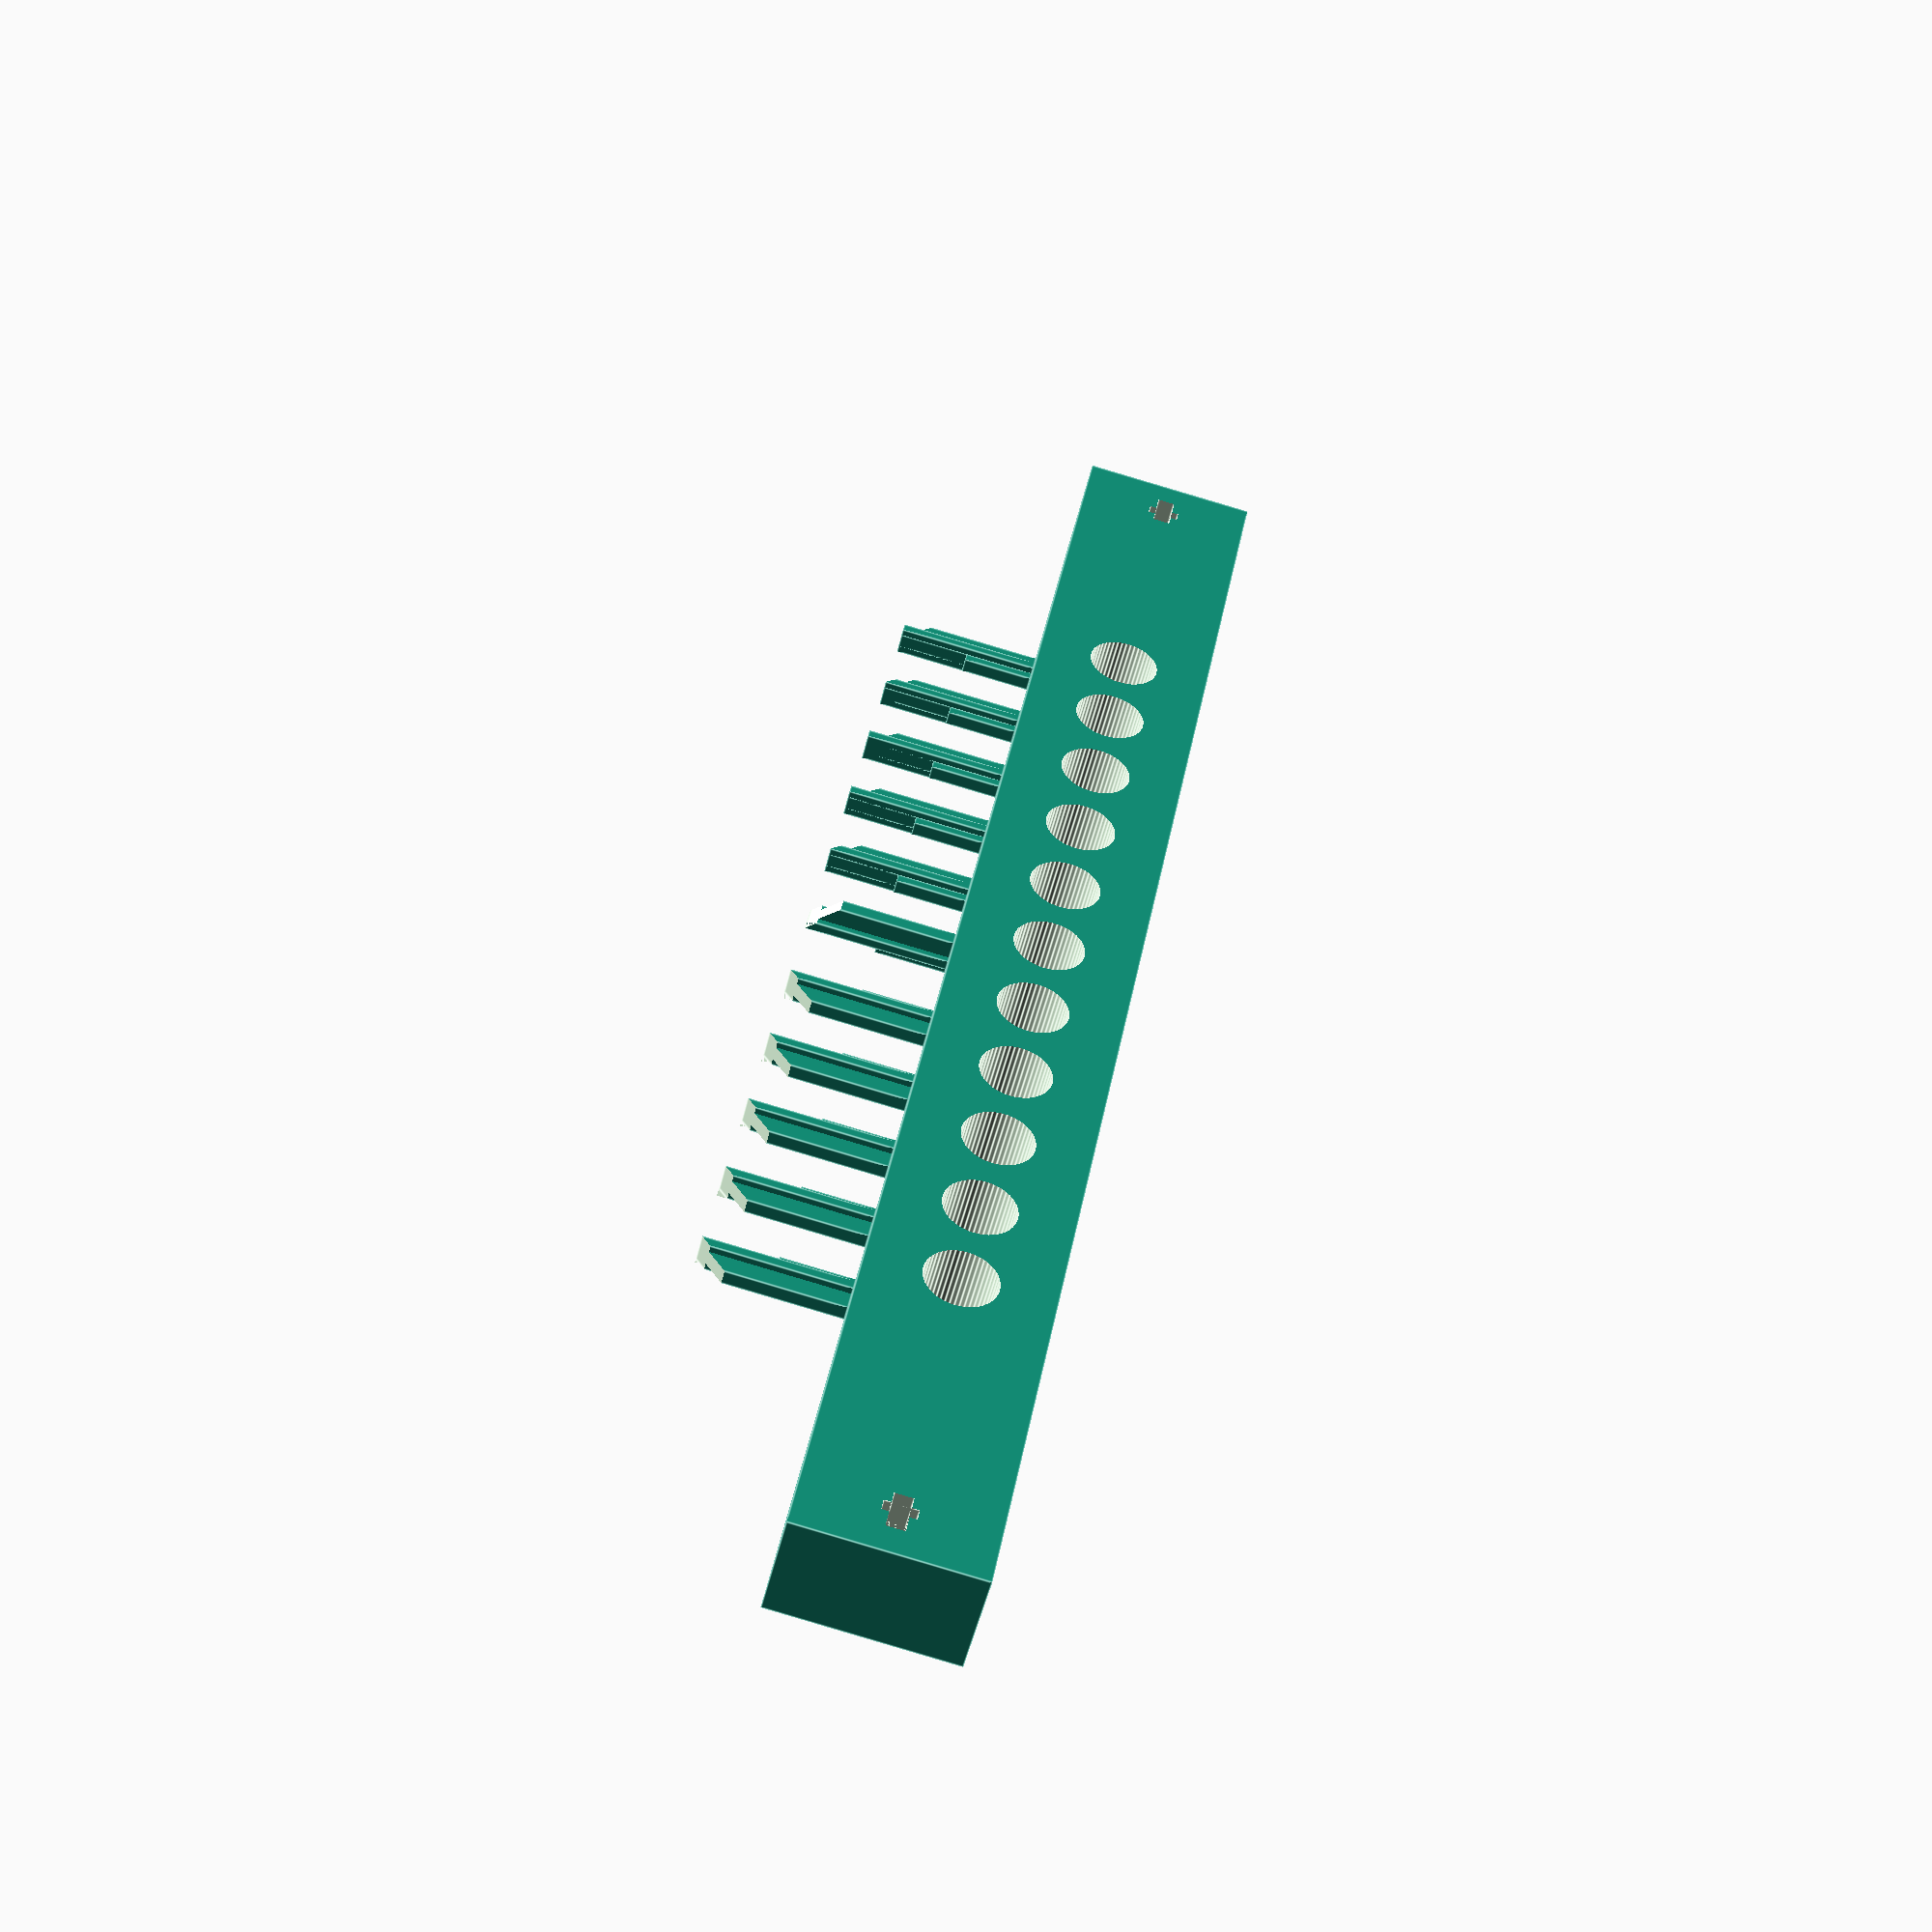
<openscad>
/*
 painting support clamp for WarLayer 4.0
*/
jaw_tooth_top = 25; // from bottom edge of part
jaw_tooth_bottom = 17; // from bottom edge of part
jaw2_tooth_bottom = 50; // from bottom edge of part
jaw_tooth_offset = 12;
jaw_rail_width = 4.2; // width of rail (top of "T") on wall edge
jaw_brace_width = 14;
jaw_slide_wall = 5;
jaw_slide_wall_slop = 0.1; 

wall_height = 77;
tslot_filler_top_width = 4.27;
tslot_filler_mid_width = 2.31;
tslot_filler_top_height = 1.5 ;
tslot_filler_height = 4;
tslot_filler_length = 25;

frame_gap = 20;
frame_rail_width = 15;
frame_rail_inner = 10;
frame_rail_height = 25;
frame_width = 7;

frame_jaw_stop_length = tslot_filler_height * 4;

frame_inner_length = 6 * 25.4; // six inch span

holes = 11;


frame_length = frame_inner_length  // widest wall section it can hold
                    + 2*(jaw_tooth_offset+jaw_brace_width) // additonal space for jaw
                    + 2*frame_jaw_stop_length 
                    ;

jaw_height = jaw_tooth_top - jaw_tooth_bottom;
jaw2_tooth_top = jaw2_tooth_bottom + jaw_height;

$fn = 49;


module half_jaw_frame_teeth() {
    teeth = 2;
    tooth_height  = (jaw_height / (teeth+0)) ;
    
    cr = tooth_height/3;
    ch = tooth_height * 1.5;
    brace_thickness = cr*2;
    tooth_angle = -35;
    //tooth_angle_shift = sqrt(2*cr*cr);
    tooth_angle_shift = cr*cos(tooth_angle)*2;
    
    //tribrace_corner = tooth_height * 1.2;
    tribrace_corner_x =   (ch-cr*2) * cos( tooth_angle );
    tribrace_corner_y =   (ch-cr*2) * sin( tooth_angle );
    union() {
        for( tooth = [1:teeth ] ) {
            z = (tooth - 0.5) * tooth_height;

            translate( [0,0,z] ) {
                translate( [ -cr*sin(tooth_angle), -jaw_rail_width, -brace_thickness/2 ] )
                    linear_extrude( height=brace_thickness ) 
                            polygon( [ 
                                        [ 0, 0 ], 
                                        [ -tribrace_corner_x, tribrace_corner_y ],
                                        [ tooth_height-tribrace_corner_x, tribrace_corner_y ], 
                                        [ ch, 0] 
                                    ] );

                translate( [tooth_angle_shift,0,0] ) 
                    rotate( [0,-90,tooth_angle] )
                        translate( [0,0,-cr] ) {
                            
                            cylinder( r=cr, h =ch );
                        }
                    }
        }
    }
}

anchor_z_height = jaw_brace_width;
module jaw_anchor(fix_teeth = false) {
    translate( [fix_teeth ? jaw_brace_width/4 : 0, jaw_slide_wall, -anchor_z_height/4 ] )
    {
        cube( [ jaw_brace_width*0.75, jaw_slide_wall, anchor_z_height/2] );
    }
    translate( [0, jaw_slide_wall*2, -jaw_brace_width/2 ] ) {
        cube( [ jaw_brace_width, jaw_slide_wall, anchor_z_height] );
    }
}

module half_jaw_frame_rail(fix_teeth = false) {
    union() {
        side_height = frame_gap + frame_rail_height + jaw_slide_wall + jaw_slide_wall_slop*2;

        // teeth
        if( fix_teeth ) {
            translate( [ jaw_brace_width + jaw_tooth_offset, jaw_rail_width/2, jaw_tooth_top ] ) 
                    rotate( [0,180,0] )
                        half_jaw_frame_teeth();
            translate( [ jaw_brace_width + jaw_tooth_offset, jaw_rail_width/2, jaw2_tooth_top] ) 
                    rotate( [0,180,0] )
                        half_jaw_frame_teeth();

        } else {
            translate( [ -jaw_tooth_offset, jaw_rail_width/2, jaw_tooth_bottom ] ) half_jaw_frame_teeth();
            translate( [ -jaw_tooth_offset, jaw_rail_width/2, jaw2_tooth_bottom ] ) half_jaw_frame_teeth();
        }
       
    
        cube( [ jaw_brace_width, frame_rail_width/2+jaw_slide_wall , jaw_slide_wall ] );
        
        // jaw slide outer side
        translate( [ 0, frame_rail_width/2+ jaw_slide_wall_slop , -side_height  ] ) cube( [ jaw_brace_width, jaw_slide_wall, side_height ] );

        // jaw slide inner side
        translate( [ 0, frame_rail_inner/2+ jaw_slide_wall_slop , -frame_gap  ] ) cube( [ jaw_brace_width, jaw_slide_wall, frame_gap ] );

        
        // jaw slide outer bottom
        translate( [ 0, frame_width/2+ jaw_slide_wall_slop , -side_height ] ) cube( [ jaw_brace_width, (frame_rail_width-frame_width)/2+jaw_slide_wall, jaw_slide_wall ] );

        // anchors
        translate( [ 0, frame_rail_width/2+ jaw_slide_wall_slop , -side_height *0.25 ] ) jaw_anchor(  fix_teeth=fix_teeth );
        translate( [ 0, frame_rail_width/2+ jaw_slide_wall_slop , -side_height *0.75 ] ) jaw_anchor(  fix_teeth=fix_teeth );
        translate( [ 0, jaw_rail_width/2-jaw_slide_wall, wall_height + anchor_z_height/2 ] ) jaw_anchor(  fix_teeth=fix_teeth );
        
        
    }
}


module jaw() {
    // triangle brace
    brace_height = wall_height + anchor_z_height ;
    translate( [ 0,  jaw_rail_width /2, 0 ] )
        rotate( [90, 0, 0] )
            linear_extrude( height =  jaw_rail_width  ) 
                polygon( [ 
                                    [0,0], 
                                    [0,brace_height],  
                                    [jaw_brace_width,brace_height],
                                    //[jaw_brace_width/4,brace_height],
                                    //[ jaw_brace_width, jaw2_tooth_top*0.75], 
                                    [ jaw_brace_width, 0] 
                            ] ) ;
    
    // jaws
    translate( [ -jaw_tooth_offset, - jaw_rail_width /2, jaw_tooth_bottom ] ) cube( [ jaw_tooth_offset*1.5, jaw_rail_width, jaw_height ] );
    translate( [ -jaw_tooth_offset, - jaw_rail_width /2, jaw2_tooth_bottom ] ) cube( [ jaw_tooth_offset*1.5, jaw_rail_width, jaw_height ] );

    translate( [ -jaw_tooth_offset, - jaw_rail_width /2, jaw2_tooth_bottom ] ) cube( [ jaw_tooth_offset*1.5, jaw_rail_width, jaw_height ] );
    
   if(1) half_jaw_frame_rail();
    
    if(1) translate( [jaw_brace_width,0,0] ) {
            rotate( [0,0,180] ) {
                half_jaw_frame_rail(fix_teeth=true);
            }
        }
}


module t_support(inner = true) {
    t_slop = inner ? -0.2 : 0.2;
    t_top_width = tslot_filler_top_width + t_slop;
    t_mid_width = tslot_filler_mid_width + t_slop;
    t_top_height = tslot_filler_top_height + t_slop / 2;
    t_height = tslot_filler_height;
    difference() {
        union() {
            translate( [0, -t_top_width/2, -frame_gap] ) 
                cube( [ t_top_height, t_top_width, frame_gap ] );

            translate( [0, -t_mid_width/2, -frame_gap] ) 
                cube( [ t_height, t_mid_width, frame_gap ] );
            translate( [-t_top_height, -t_mid_width/2, -frame_gap] ) 
                cube( [ t_top_height, t_mid_width, frame_gap/2 ] );

        }
        
        cube_size = t_top_width*1.5;
        translate( [0, -t_top_width/2, 0] ) 
            rotate( [0,45,0] )
                cube( [ cube_size, cube_size, cube_size ] );
        

    }
    
}

module frame_tslot_cutout() {
           translate( [ 0, -frame_rail_width/2,  0 ] ) {
                        rotate( [-90, 0, 180] )  t_support(inner=false);
                }
                translate( [ 0, frame_rail_width/2,  0 ] ) {
                       rotate( [90, 0, 180] )  t_support(inner=false);
                }
                
}
module frame() {
    hole_r = frame_rail_width/3;
    hole_interval =  frame_inner_length   / holes;
    hole_offset = (frame_length - frame_inner_length - hole_interval) / 2;
    difference() {
        union() {
            // main rail
            translate( [-frame_length, 0, -frame_gap-frame_rail_height ] ) {
                translate( [ 0, -frame_rail_width/2, 0 ] ) cube( [  frame_length,  frame_rail_width, frame_rail_height ] );
            }

            
            if(0) { // base-ish bit for handle to grab
                top_clamp_width = 35;
                lower_radius = 25;
                lower_width = 18;
                upper_radius = 32;
                upper_width = 22.8;
                
                translate( [-frame_length/2, 0, -frame_gap-frame_rail_height] ) {
                    cylinder( h=2, r1=lower_radius/2, r2 = lower_radius/2.25 );
                    translate( [-top_clamp_width/2,-lower_width/2, 0] )
                            cube( [ top_clamp_width, lower_width, 2 ] );
                    translate( [0,0,2] )  {
                        cylinder( h=2, r1=upper_radius/2, r2 = upper_radius/2.25 );
                        translate( [-top_clamp_width/2,-upper_width/2, 0] )
                                cube( [ top_clamp_width, upper_width, 2 ] );
                    }
                }
            }
            
            // wall bottom / post supports
            for( hole = [ 1 : holes ] ) {
                rotation =  ( hole == (holes+1) / 2 ) ? 
                                                90 // middle
                                    :  ( (hole < holes/2) ?
                                                 0 // left
                                            :
                                                180 // right
                
                            );
                translate( [ -hole_interval * hole - hole_offset, 0,  0 ] ) {
                    rotate( [0, 0, rotation] ) 
                        t_support();
                }
            }
            if(0) { // test for end stop holes
                translate( [ -frame_length+frame_jaw_stop_length,///2,
                        frame_jaw_stop_length*4,  -frame_gap-tslot_filler_length/2] ) {
                    rotate( [-180, 0, 0] ) 
                        //scale( [t_slot_negative_scale, t_slot_negative_scale, t_slot_negative_scale] )
                            t_support(inner=false);
                        }
            }
        }
        
        // holes 
        for( hole = [ 1 : holes ] ) {
            translate( [ -hole_interval * hole - hole_offset, 0,  0 ] ) {
                translate( [ 0, frame_rail_width,  -frame_gap-(frame_rail_height/2) ] ) {
                    rotate( [90,0,0] ) {
                        cylinder( r=hole_r, h=frame_rail_width*2 );
                    }
                }
            }
        }
       
        
        translate( [ 0, 0,  -frame_gap-tslot_filler_length/2] ) {
                 translate( [ -frame_length+frame_jaw_stop_length/2, 0, 0] ) 
                    frame_tslot_cutout();

                 translate( [ -frame_jaw_stop_length/2, 0, 0] ) 
                    rotate( [ 0, 180, 0 ] )
                    frame_tslot_cutout();
         
    
            }
        }
        
}

module frame_size_test() {
    frame_length = 25;
    hole_interval = 0;
    hole_offset = frame_length/2;
    holes = 1;
 difference() {
        union() {
            
            // main rail
            translate( [-frame_length, 0, -frame_gap-frame_rail_height ] ) {
                translate( [ 0, -frame_rail_width/2, 0 ] ) cube( [  frame_length,  frame_rail_width, frame_rail_height ] );
            }
       
            // wall bottom / post supports
            for( hole = [ 1 : 1] ) {
                rotation =  ( hole == (holes+1) / 2 ) ? 
                                                90 // middle
                                    :  ( (hole < holes/2) ?
                                                 0 // left
                                            :
                                                180 // right
                
                            );
                translate( [ -hole_interval * hole - hole_offset, 0,  0 ] ) {
                    rotate( [0, 0, rotation] ) 
                        t_support();
                }
            }
             }
        
             
        translate( [ -frame_length+frame_jaw_stop_length/2, 0,  -frame_gap-tslot_filler_length/2] ) {
                    rotate( [-180, 0, 180] )  t_support(inner=false);
            }
        translate( [ -frame_jaw_stop_length/2, 0,  -frame_gap-tslot_filler_length/2] ) {
                    rotate( [-180, 0, 0] )  t_support(inner=false);
            }

    }
        
}

frame_display_gap = 5;

if(0) {
} else if(0) {
    jaw();
    translate( [-frame_display_gap,0,0] ) frame();
    translate( [-frame_display_gap*2-frame_length,0,0] ) rotate( [0,0,180] ) jaw();
} else {
    rotate( [0,0,45] ) 
    {
        //rotate( [ 0, 90, 0] )  jaw();
        frame();
        //frame_size_test();
    }
}

//translate( [-frame_display_gap*2-frame_length,0,0] ) rotate( [0,0,180] ) jaw();
</openscad>
<views>
elev=88.3 azim=172.0 roll=73.5 proj=p view=edges
</views>
